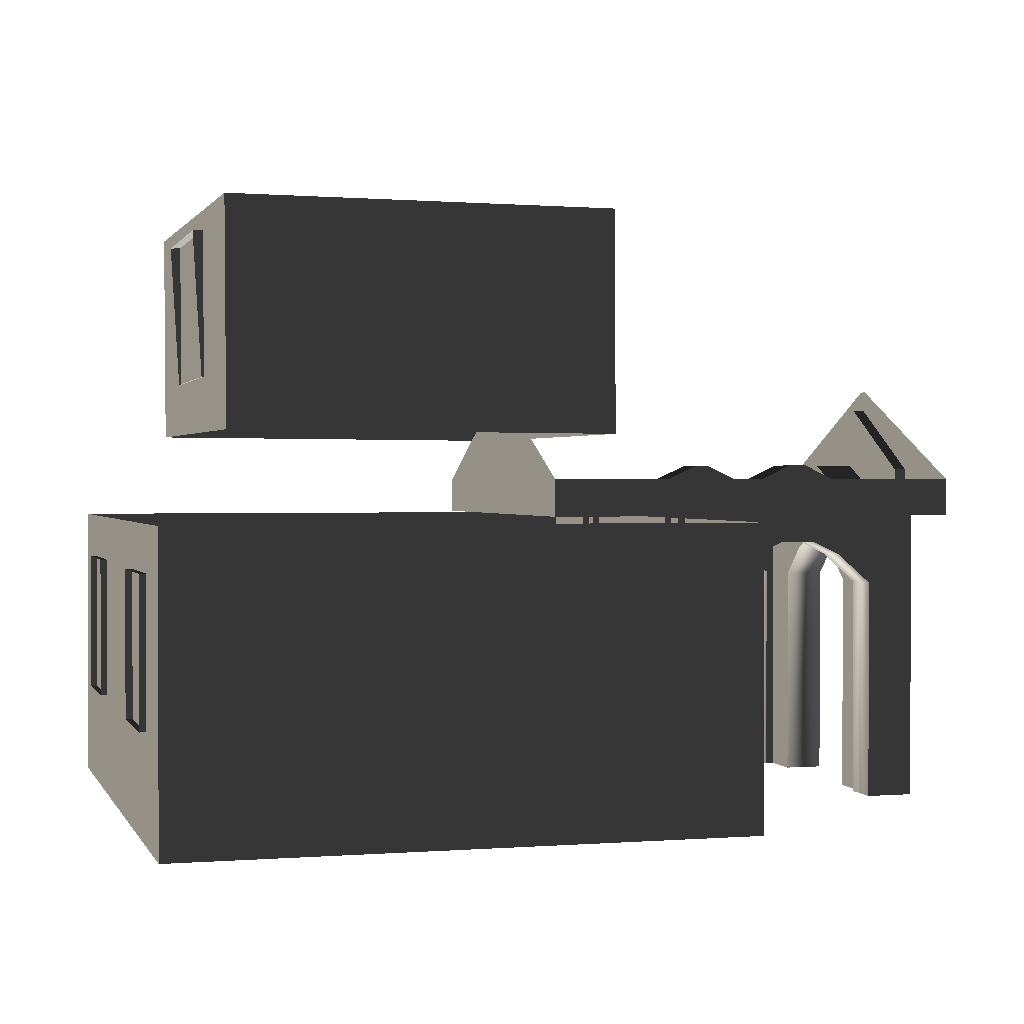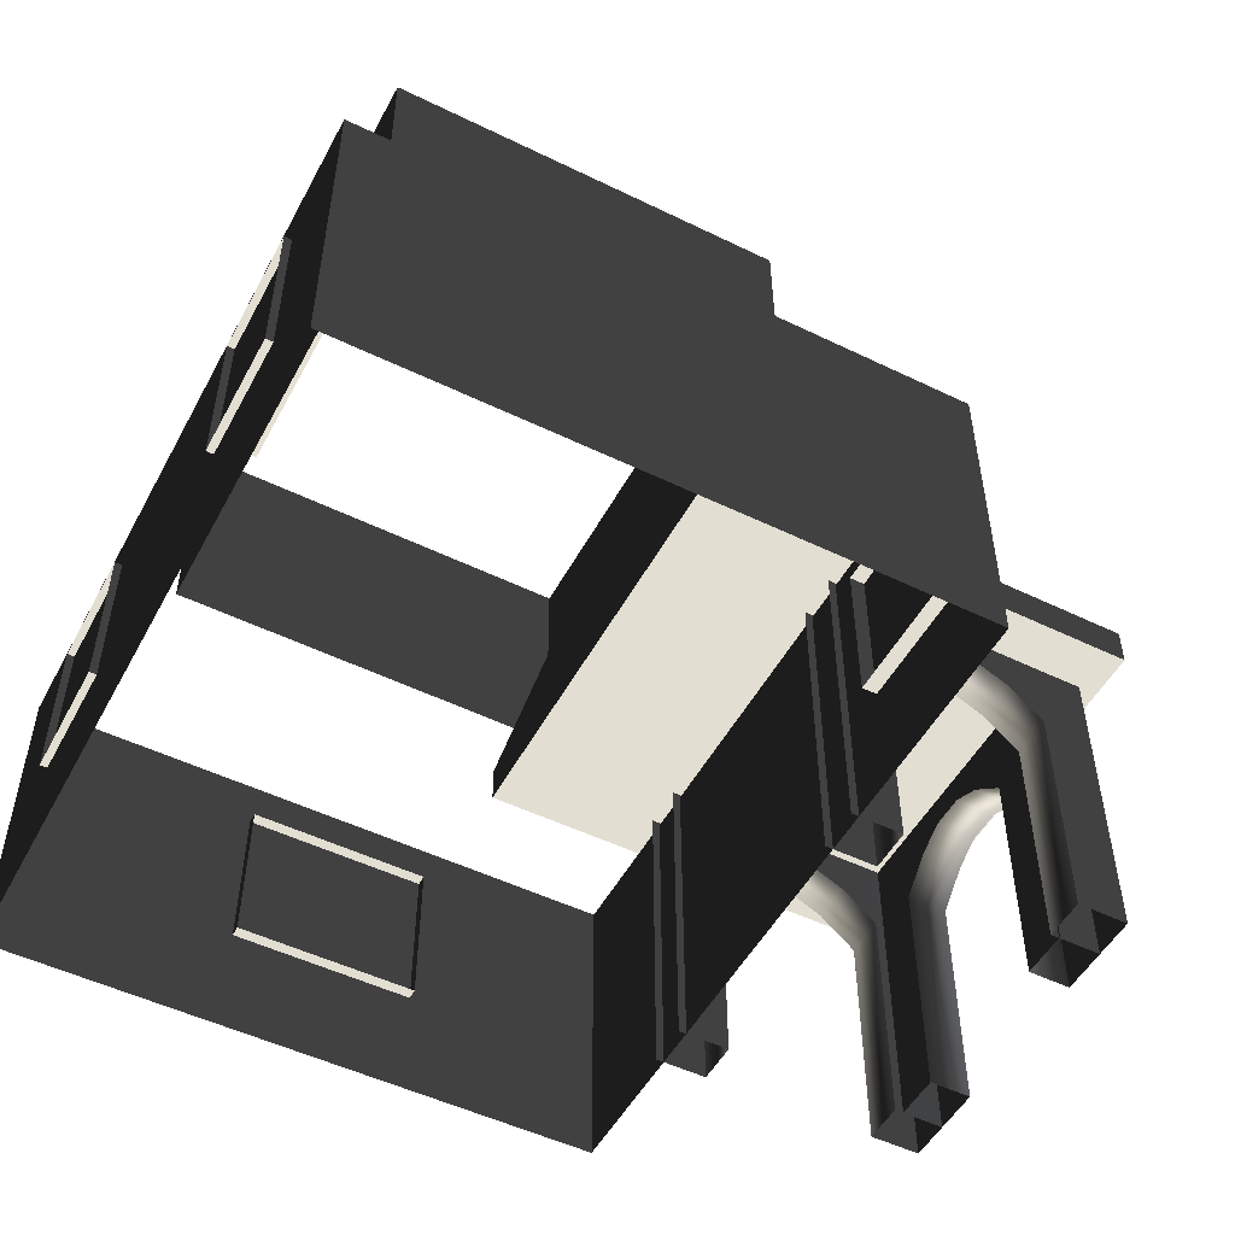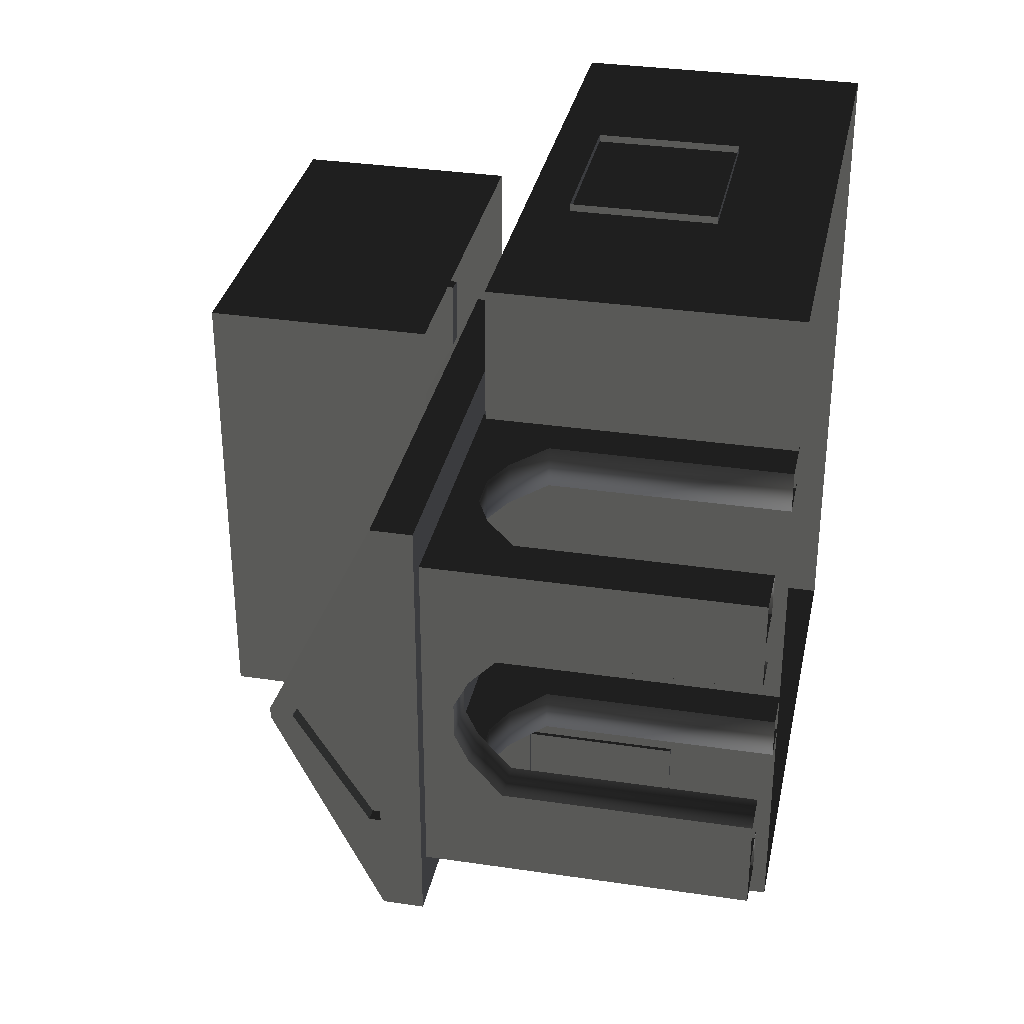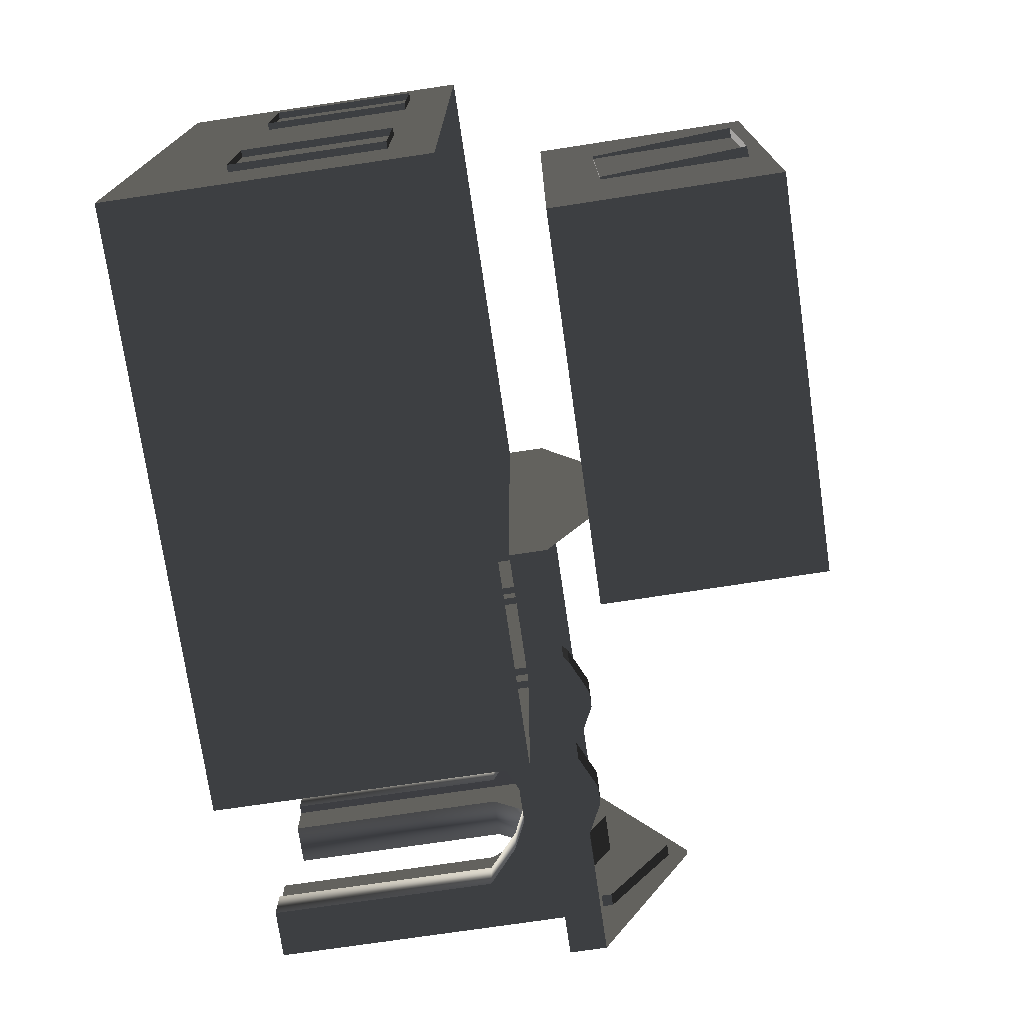
<metadata>
{"format":"obj","ext":"obj","renderer":"f3d","projection":"perspective","resolution":1024,"background":"white","views":[{"elev":0.9,"azim":-15.8,"up":"+Z"},{"elev":-51.2,"azim":-27.8,"up":"+Z"},{"elev":32.7,"azim":101.6,"up":"+Y"},{"elev":-74.6,"azim":-81.6,"up":"+Y"}]}
</metadata>
<code>
v -5.943 -3.968 0.6062
v -5.943 -3.968 -2.417
v -5.943 2.936 -2.417
v -5.943 2.936 0.6061
v -5.943 2.936 0.6061
v -5.943 2.936 -2.417
v -0.1365 2.936 -2.417
v -0.1365 2.936 0.6061
v -0.1365 2.936 0.6061
v -0.1365 2.936 -2.417
v -0.1365 -3.969 -2.417
v -0.1365 -3.968 0.6062
v -0.1365 -3.968 0.6062
v -0.1365 -3.969 -2.417
v -5.943 -3.968 -2.417
v -5.943 -3.968 0.6062
v -1.708 2.016 0.638
v -1.708 2.016 1.02
v -1.708 -2.221 1.02
v -1.708 -2.221 0.6381
v 2.668 2.016 0.638
v 2.668 2.016 1.02
v -1.708 2.016 1.02
v -1.708 2.016 0.638
v -1.708 -2.221 0.6381
v -1.708 -2.221 1.02
v 2.668 -2.221 1.02
v 2.668 -2.221 0.6381
v -1.708 2.016 1.02
v -1.708 -0.0508 2.024
v -1.708 -0.1541 2.024
v -1.708 -2.221 1.02
v 2.668 -2.221 0.6381
v 2.668 2.016 0.638
v -1.708 2.016 0.638
v -1.708 -2.221 0.6381
v 2.482 -1.754 -0.1013
v 1.986 -1.754 -0.1013
v 1.986 -1.754 0.6706
v 2.482 -1.754 0.6706
v 2.482 -1.754 -2.417
v 1.986 -1.754 -2.417
v 1.629 -1.754 0.2091
v 1.629 -1.754 0.981
v 1.245 -1.754 1.167
v 1.33 -1.754 0.3485
v 1.058 -1.754 1.167
v 0.9727 -1.754 0.3485
v 0.6597 -1.754 0.9812
v 0.6597 -1.754 0.2093
v 0.2856 -1.754 0.6706
v 0.2856 -1.754 -0.1013
v -0.2107 -1.754 0.6706
v -0.2107 -1.754 -0.1013
v 0.2855 -1.754 -2.417
v -0.2107 -1.754 -2.417
v 2.482 -1.342 -0.1013
v 2.482 -1.342 0.6706
v 1.986 -1.342 0.6706
v 1.986 -1.342 -0.1013
v 2.482 -1.342 -2.417
v 1.986 -1.342 -2.417
v 1.629 -1.342 0.981
v 1.629 -1.342 0.2091
v 1.33 -1.342 0.3485
v 1.245 -1.342 1.167
v 0.9727 -1.342 0.3485
v 1.058 -1.342 1.167
v 0.6597 -1.342 0.2093
v 0.6597 -1.342 0.9812
v 0.2856 -1.342 -0.1013
v 0.2856 -1.342 0.6706
v -0.2107 -1.342 0.6706
v -0.2107 -1.342 -0.1013
v 0.2855 -1.342 -2.417
v -0.2107 -1.342 -2.417
v 2.482 -1.754 -0.1013
v 2.482 -1.754 0.6706
v 2.482 -1.342 0.6706
v 2.482 -1.342 -0.1013
v 2.482 -1.754 -2.417
v 2.482 -1.342 -2.417
v 2.482 -0.8813 -0.1013
v 2.482 -0.8812 0.6706
v 2.482 -0.8813 -2.417
v 2.482 -0.5339 0.2092
v 2.482 -0.5338 0.9812
v 2.482 -0.2432 0.3485
v 2.482 -0.1639 1.167
v 2.482 0.08846 0.3485
v 2.482 0.009224 1.167
v 2.482 0.3659 0.209
v 2.482 0.366 0.9809
v 2.482 0.6974 0.6706
v 2.482 0.6974 -0.1013
v 2.482 1.162 -0.1013
v 2.482 1.162 0.6706
v 2.482 1.565 0.6737
v 2.482 1.565 -0.09897
v 2.482 1.162 -2.417
v 2.482 1.565 -2.417
v 2.482 0.6973 -2.417
v 2.482 1.162 -0.1013
v 1.986 1.153 -0.09896
v 1.986 1.153 0.6738
v 2.482 1.162 0.6706
v 2.482 1.162 -2.417
v 1.986 1.153 -2.417
v 1.629 1.153 0.9841
v 1.629 1.153 0.2114
v 1.245 1.153 1.171
v 1.33 1.153 0.3509
v 1.058 1.153 1.171
v 0.9727 1.153 0.3509
v 0.6597 1.153 0.9843
v 0.6597 1.153 0.2116
v 0.2856 1.153 0.6738
v 0.2856 1.153 -0.09896
v -0.2107 1.153 0.6738
v -0.2107 1.153 -0.09896
v 0.2855 1.153 -2.417
v -0.2107 1.153 -2.417
v 2.482 1.565 -0.09897
v 2.482 1.565 0.6737
v 1.986 1.565 0.6737
v 1.986 1.565 -0.09897
v 2.482 1.565 -2.417
v 1.986 1.565 -2.417
v 1.629 1.565 0.9841
v 1.629 1.565 0.2114
v 1.33 1.565 0.3509
v 1.245 1.565 1.171
v 0.9727 1.565 0.3509
v 1.058 1.565 1.171
v 0.6597 1.565 0.2116
v 0.6597 1.565 0.9843
v 0.2856 1.565 -0.09897
v 0.2856 1.565 0.6737
v -0.2107 1.565 0.6737
v -0.2107 1.565 -0.09897
v 0.2855 1.565 -2.417
v -0.2107 1.565 -2.417
v 0.2856 -1.342 0.6706
v 0.6597 -1.342 0.9812
v 0.6597 -1.754 0.9812
v 0.2856 -1.754 0.6706
v 0.2855 -1.754 -2.417
v 0.2856 -1.754 -0.1013
v 0.2856 -1.342 -0.1013
v 0.2855 -1.342 -2.417
v 0.6597 -1.342 0.2093
v 0.6597 -1.754 0.2093
v 0.9727 -1.342 0.3485
v 0.9727 -1.754 0.3485
v 1.33 -1.342 0.3485
v 1.33 -1.754 0.3485
v 1.629 -1.342 0.2091
v 1.629 -1.754 0.2091
v 1.986 -1.342 -0.1013
v 1.986 -1.754 -0.1013
v 1.986 -1.342 -2.417
v 1.986 -1.754 -2.417
v 0.2855 1.153 -2.417
v 0.2856 1.153 -0.09896
v 0.2856 1.565 -0.09897
v 0.2855 1.565 -2.417
v 0.6597 1.565 0.2116
v 0.6597 1.153 0.2116
v 0.9727 1.565 0.3509
v 0.9727 1.153 0.3509
v 1.33 1.565 0.3509
v 1.33 1.153 0.3509
v 1.629 1.565 0.2114
v 1.629 1.153 0.2114
v 1.986 1.153 -0.09896
v 1.986 1.565 -0.09897
v 1.986 1.565 -2.417
v 1.986 1.153 -2.417
v 0.2856 1.565 0.6737
v 0.6597 1.565 0.9843
v 0.6597 1.153 0.9843
v 0.2856 1.153 0.6738
v 0.6597 -1.342 0.9812
v 1.058 -1.342 1.167
v 1.058 -1.754 1.167
v 0.6597 -1.754 0.9812
v 0.6597 1.565 0.9843
v 1.058 1.565 1.171
v 1.058 1.153 1.171
v 0.6597 1.153 0.9843
v 1.245 -1.342 1.167
v 1.629 -1.342 0.981
v 1.629 -1.754 0.981
v 1.245 -1.754 1.167
v 1.058 1.565 1.171
v 1.245 1.565 1.171
v 1.245 1.153 1.171
v 1.058 1.153 1.171
v 1.058 -1.342 1.167
v 1.245 -1.342 1.167
v 1.245 -1.754 1.167
v 1.058 -1.754 1.167
v 1.245 1.565 1.171
v 1.629 1.565 0.9841
v 1.629 1.153 0.9841
v 1.245 1.153 1.171
v 2.07 1.162 -0.1013
v 2.07 1.162 0.6706
v 2.07 0.6974 0.6706
v 2.07 0.6974 -0.1013
v 2.07 1.162 -2.417
v 2.07 0.6973 -2.417
v 2.07 0.366 0.9809
v 2.07 0.3659 0.209
v 2.07 0.08846 0.3485
v 2.07 0.009226 1.167
v 2.07 -0.2432 0.3485
v 2.07 -0.1639 1.167
v 2.07 -0.5339 0.2092
v 2.07 -0.5338 0.9812
v 2.07 -0.8813 -0.1013
v 2.07 -0.8812 0.6706
v 2.07 -1.357 0.6706
v 2.07 -1.357 -0.1013
v 2.07 -0.8813 -2.417
v 2.07 -1.357 -2.417
v 2.07 -0.8812 0.6706
v 2.07 -0.5338 0.9812
v 2.482 -0.5338 0.9812
v 2.482 -0.8812 0.6706
v 2.482 -0.8813 -2.417
v 2.482 -0.8813 -0.1013
v 2.07 -0.8813 -0.1013
v 2.07 -0.8813 -2.417
v 2.07 -0.5339 0.2092
v 2.482 -0.5339 0.2092
v 2.07 -0.2432 0.3485
v 2.482 -0.2432 0.3485
v 2.07 0.08846 0.3485
v 2.482 0.08846 0.3485
v 2.07 0.3659 0.209
v 2.482 0.3659 0.209
v 2.07 0.6974 -0.1013
v 2.482 0.6974 -0.1013
v 2.07 0.6973 -2.417
v 2.482 0.6973 -2.417
v 2.07 -0.5338 0.9812
v 2.07 -0.1639 1.167
v 2.482 -0.1639 1.167
v 2.482 -0.5338 0.9812
v 2.07 0.009226 1.167
v 2.07 0.366 0.9809
v 2.482 0.366 0.9809
v 2.482 0.009224 1.167
v 2.07 -0.1639 1.167
v 2.07 0.009226 1.167
v 2.482 0.009224 1.167
v 2.482 -0.1639 1.167
v 2.668 -0.09193 1.812
v 2.543 -0.09193 1.812
v 2.543 -0.113 1.812
v 2.668 -0.113 1.812
v 2.668 1.01 1.022
v 2.668 2.016 0.638
v 2.668 -2.221 0.6381
v 2.667 -1.215 1.022
v 2.668 1.01 1.129
v 2.668 2.016 1.02
v 2.668 -2.221 1.02
v 2.668 -1.215 1.129
v 2.668 -0.09193 1.812
v 2.668 -0.05082 2.024
v 2.668 -0.113 1.812
v 2.668 -0.1541 2.024
v 2.543 1.01 1.022
v 2.543 -1.215 1.022
v 2.543 -1.215 1.129
v 2.543 -0.113 1.812
v 2.543 -0.09193 1.812
v 2.543 1.01 1.129
v 2.668 1.01 1.022
v 2.543 1.01 1.022
v 2.543 1.01 1.129
v 2.668 1.01 1.129
v 2.668 1.01 1.129
v 2.543 1.01 1.129
v 2.543 -0.09193 1.812
v 2.668 -0.09193 1.812
v 2.668 -1.215 1.129
v 2.543 -1.215 1.129
v 2.543 -1.215 1.022
v 2.667 -1.215 1.022
v 2.667 -1.215 1.022
v 2.543 -1.215 1.022
v 2.543 1.01 1.022
v 2.668 1.01 1.022
v 2.668 -0.113 1.812
v 2.543 -0.113 1.812
v 2.543 -1.215 1.129
v 2.668 -1.215 1.129
v -0.09806 -2.184 0.143
v -0.09805 -3.35 0.143
v -0.2788 -3.35 0.143
v -0.2788 -2.184 0.143
v -0.09805 -3.35 0.143
v -0.09805 -3.35 -1.338
v -0.2788 -3.35 -1.338
v -0.2788 -3.35 0.143
v -0.09805 -2.184 -1.338
v -0.09806 -2.184 0.143
v -0.2788 -2.184 0.143
v -0.2788 -2.184 -1.338
v -0.09805 -3.35 -1.338
v -0.09805 -2.184 -1.338
v -0.2788 -2.184 -1.338
v -0.2788 -3.35 -1.338
v -6.012 0.6414 0.1429
v -6.012 1.808 0.1429
v -5.831 1.808 0.1429
v -5.831 0.6414 0.1429
v -6.012 1.808 0.1429
v -6.012 1.808 -1.338
v -5.831 1.808 -1.338
v -5.831 1.808 0.1429
v -6.012 0.6414 -1.338
v -6.012 0.6414 0.1429
v -5.831 0.6414 0.1429
v -5.831 0.6414 -1.338
v -6.012 1.808 -1.338
v -6.012 0.6414 -1.338
v -5.831 0.6414 -1.338
v -5.831 1.808 -1.338
v -6.012 -3.044 0.143
v -6.012 -1.877 0.143
v -5.831 -1.877 0.143
v -5.831 -3.044 0.143
v -6.012 -1.877 0.143
v -6.012 -1.877 -1.338
v -5.831 -1.877 -1.338
v -5.831 -1.877 0.143
v -6.012 -3.044 -1.338
v -6.012 -3.044 0.143
v -5.831 -3.044 0.143
v -5.831 -3.044 -1.338
v -6.012 -1.877 -1.338
v -6.012 -3.044 -1.338
v -5.831 -3.044 -1.338
v -5.831 -1.877 -1.338
v -2.604 3.009 0.1429
v -2.021 3.009 0.1429
v -2.021 2.828 0.1429
v -2.604 2.828 0.1429
v -3.187 3.009 0.1429
v -3.187 2.828 0.1429
v -2.021 3.009 0.1429
v -2.021 3.009 -1.338
v -2.021 2.828 -1.338
v -2.021 2.828 0.1429
v -2.604 3.009 -1.338
v -3.187 3.009 -1.338
v -3.187 2.828 -1.338
v -2.604 2.828 -1.338
v -2.021 3.009 -1.338
v -2.021 2.828 -1.338
v -3.77 3.009 -1.338
v -3.77 3.009 0.1429
v -3.77 2.828 0.1429
v -3.77 2.828 -1.338
v -3.187 3.009 -1.338
v -3.77 3.009 -1.338
v -3.77 2.828 -1.338
v -3.187 2.828 -1.338
v -3.77 3.009 0.1429
v -3.187 3.009 0.1429
v -3.187 2.828 0.1429
v -3.77 2.828 0.1429
v -5.171 -2.831 3.739
v -5.158 -2.831 1.497
v -5.158 1.799 1.497
v -5.171 1.799 3.739
v -5.171 1.799 3.739
v -5.158 1.799 1.497
v -1.263 1.799 1.473
v -1.276 1.799 3.715
v -1.276 1.799 3.715
v -1.263 1.799 1.473
v -1.263 -2.831 1.473
v -1.276 -2.831 3.715
v -1.276 -2.831 3.715
v -1.263 -2.831 1.473
v -5.158 -2.831 1.497
v -5.171 -2.831 3.739
v -5.272 -0.1853 3.526
v -5.272 0.3978 3.521
v -5.092 0.3978 3.532
v -5.092 -0.1853 3.537
v -5.273 -0.7684 3.531
v -5.092 -0.7684 3.542
v -5.272 0.3978 3.521
v -5.185 0.3854 2.043
v -5.005 0.3854 2.053
v -5.092 0.3978 3.532
v -5.186 -0.1977 2.048
v -5.186 -0.7808 2.053
v -5.006 -0.7808 2.063
v -5.005 -0.1977 2.058
v -5.185 0.3854 2.043
v -5.005 0.3854 2.053
v -5.186 -1.364 2.058
v -5.273 -1.352 3.536
v -5.093 -1.352 3.546
v -5.006 -1.364 2.068
v -5.186 -0.7808 2.053
v -5.186 -1.364 2.058
v -5.006 -1.364 2.068
v -5.006 -0.7808 2.063
v -5.273 -1.352 3.536
v -5.273 -0.7684 3.531
v -5.092 -0.7684 3.542
v -5.093 -1.352 3.546
g Building_small_t1.068_34070_528
f 1 3 2
f 1 4 3
f 5 7 6
f 5 8 7
f 9 11 10
f 9 12 11
f 13 15 14
f 13 16 15
f 17 19 18
f 17 20 19
f 21 23 22
f 21 24 23
f 25 27 26
f 25 28 27
f 29 31 30
f 29 32 31
f 33 35 34
f 33 36 35
f 37 39 38
f 37 40 39
f 41 37 38
f 41 38 42
f 43 38 39
f 43 39 44
f 45 43 44
f 45 46 43
f 47 46 45
f 47 48 46
f 49 48 47
f 49 50 48
f 51 50 49
f 51 52 50
f 52 51 53
f 52 53 54
f 55 52 54
f 55 54 56
f 57 59 58
f 57 60 59
f 61 60 57
f 61 62 60
f 60 63 59
f 60 64 63
f 65 63 64
f 65 66 63
f 67 66 65
f 67 68 66
f 69 68 67
f 69 70 68
f 71 70 69
f 71 72 70
f 71 73 72
f 71 74 73
f 75 74 71
f 75 76 74
f 77 79 78
f 77 80 79
f 81 80 77
f 81 82 80
f 83 79 80
f 83 84 79
f 85 80 82
f 85 83 80
f 84 83 86
f 84 86 87
f 87 86 88
f 87 88 89
f 89 88 90
f 89 90 91
f 91 90 92
f 91 92 93
f 92 94 93
f 92 95 94
f 96 94 95
f 96 97 94
f 96 98 97
f 96 99 98
f 100 99 96
f 100 96 95
f 100 101 99
f 100 95 102
f 103 105 104
f 103 106 105
f 107 103 104
f 107 104 108
f 104 105 109
f 104 109 110
f 111 110 109
f 111 112 110
f 113 112 111
f 113 114 112
f 115 114 113
f 115 116 114
f 117 116 115
f 117 118 116
f 118 117 119
f 118 119 120
f 121 118 120
f 121 120 122
f 123 125 124
f 123 126 125
f 127 126 123
f 127 128 126
f 126 129 125
f 126 130 129
f 131 129 130
f 131 132 129
f 133 132 131
f 133 134 132
f 135 134 133
f 135 136 134
f 137 136 135
f 137 138 136
f 137 139 138
f 137 140 139
f 141 140 137
f 141 142 140
f 143 145 144
f 143 146 145
f 147 149 148
f 147 150 149
f 148 149 151
f 148 151 152
f 152 151 153
f 152 153 154
f 154 153 155
f 154 155 156
f 156 155 157
f 156 157 158
f 158 157 159
f 158 159 160
f 160 159 161
f 160 161 162
f 163 165 164
f 163 166 165
f 164 165 167
f 164 167 168
f 168 167 169
f 168 169 170
f 170 169 171
f 170 171 172
f 172 171 173
f 172 173 174
f 175 174 173
f 175 173 176
f 175 176 177
f 175 177 178
f 179 181 180
f 179 182 181
f 183 185 184
f 183 186 185
f 187 189 188
f 187 190 189
f 191 193 192
f 191 194 193
f 195 197 196
f 195 198 197
f 199 201 200
f 199 202 201
f 203 205 204
f 203 206 205
f 207 209 208
f 207 210 209
f 211 210 207
f 211 212 210
f 210 213 209
f 210 214 213
f 215 213 214
f 215 216 213
f 217 216 215
f 217 218 216
f 219 218 217
f 219 220 218
f 221 220 219
f 221 222 220
f 221 223 222
f 221 224 223
f 225 224 221
f 225 226 224
f 227 229 228
f 227 230 229
f 231 233 232
f 231 234 233
f 232 233 235
f 232 235 236
f 236 235 237
f 236 237 238
f 238 237 239
f 238 239 240
f 240 239 241
f 240 241 242
f 242 241 243
f 242 243 244
f 244 243 245
f 244 245 246
f 247 249 248
f 247 250 249
f 251 253 252
f 251 254 253
f 255 257 256
f 255 258 257
f 259 261 260
f 259 262 261
f 263 265 264
f 263 266 265
f 267 263 264
f 267 264 268
f 266 269 265
f 266 270 269
f 271 267 268
f 271 268 272
f 273 271 272
f 273 272 274
f 270 274 269
f 270 273 274
f 275 277 276
f 277 275 278
f 278 275 279
f 279 275 280
f 281 283 282
f 281 284 283
f 285 287 286
f 285 288 287
f 289 291 290
f 289 292 291
f 293 295 294
f 293 296 295
f 297 299 298
f 297 300 299
f 301 303 302
f 301 304 303
f 305 307 306
f 305 308 307
f 309 311 310
f 309 312 311
f 313 315 314
f 313 316 315
f 317 319 318
f 317 320 319
f 321 323 322
f 321 324 323
f 325 327 326
f 325 328 327
f 329 331 330
f 329 332 331
f 333 335 334
f 333 336 335
f 337 339 338
f 337 340 339
f 341 343 342
f 341 344 343
f 345 347 346
f 345 348 347
f 349 351 350
f 349 352 351
f 353 352 349
f 353 354 352
f 355 357 356
f 355 358 357
f 359 361 360
f 359 362 361
f 363 362 359
f 363 364 362
f 365 367 366
f 365 368 367
f 369 371 370
f 369 372 371
f 373 375 374
f 373 376 375
f 377 379 378
f 377 380 379
f 381 383 382
f 381 384 383
f 385 387 386
f 385 388 387
f 389 391 390
f 389 392 391
f 393 395 394
f 393 396 395
f 397 396 393
f 397 398 396
f 399 401 400
f 399 402 401
f 403 405 404
f 403 406 405
f 407 406 403
f 407 408 406
f 409 411 410
f 409 412 411
f 413 415 414
f 413 416 415
f 417 419 418
f 417 420 419

</code>
